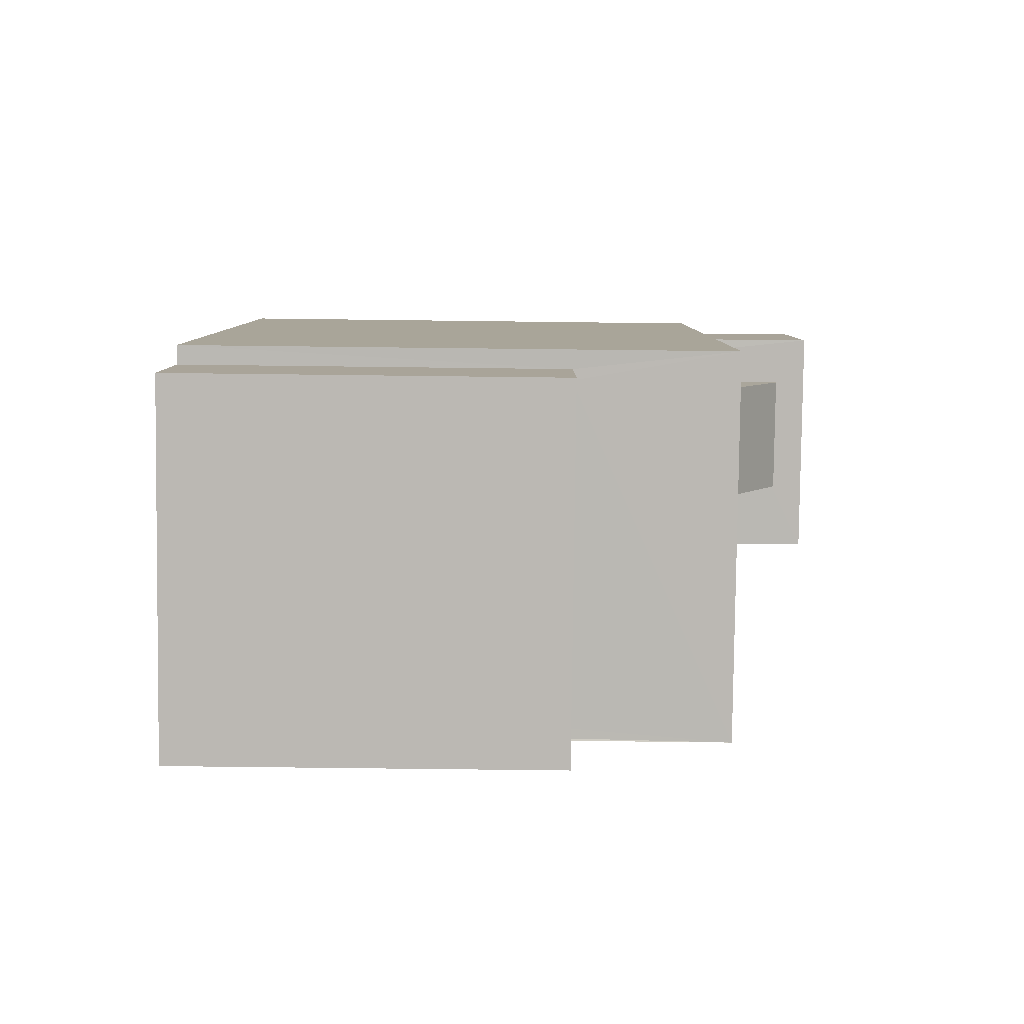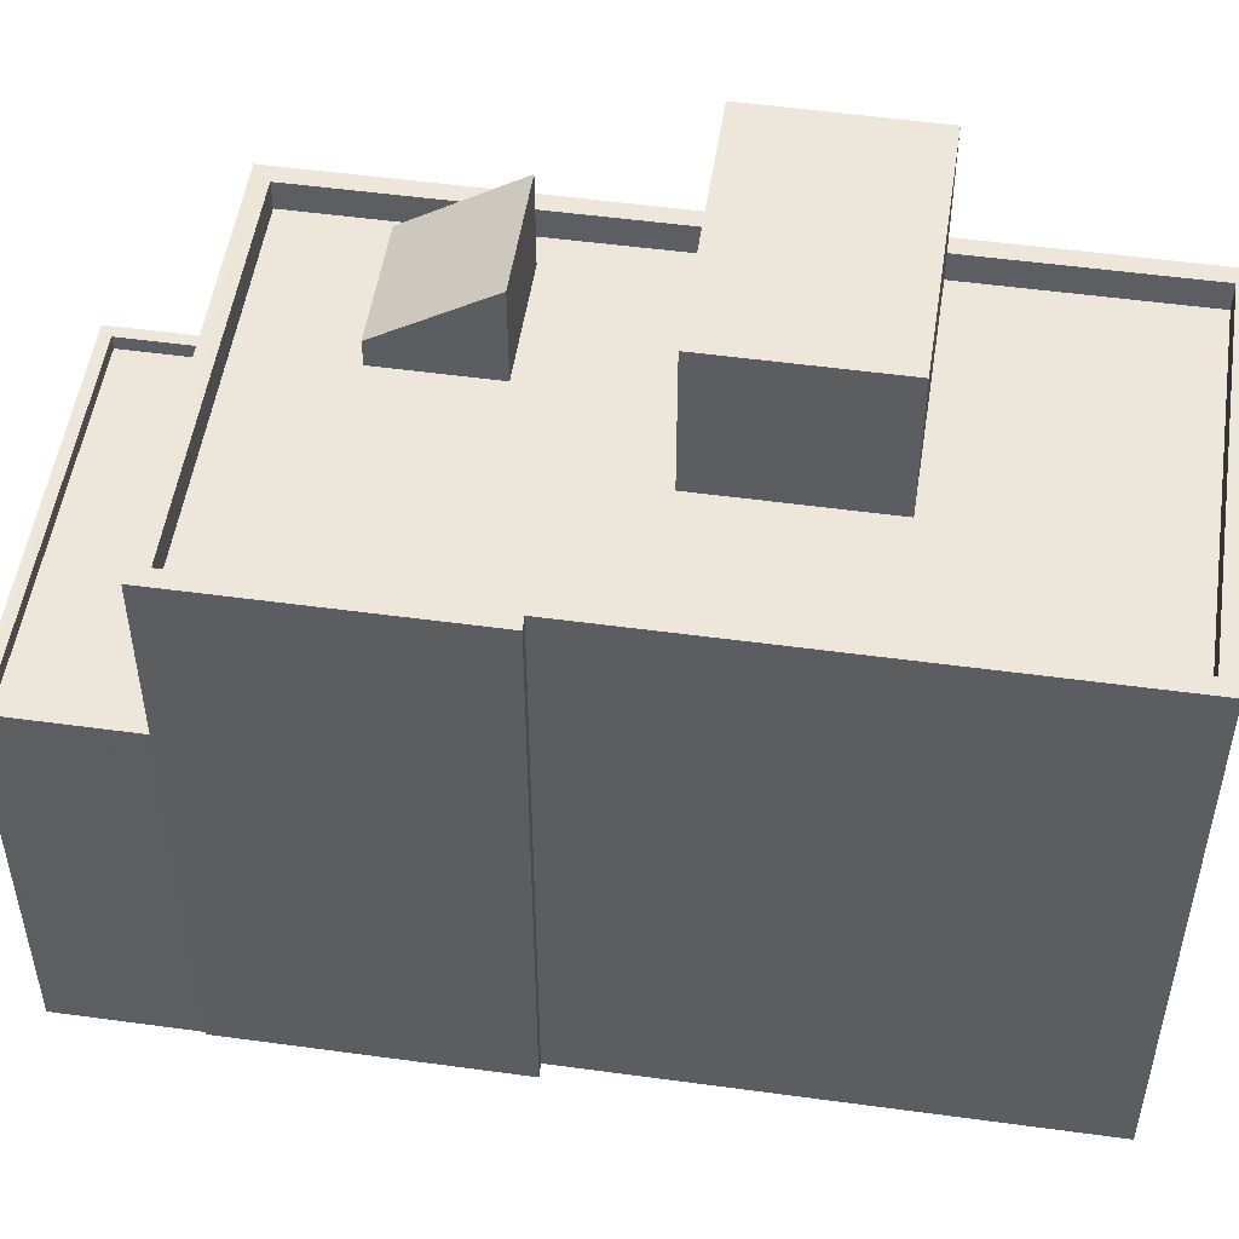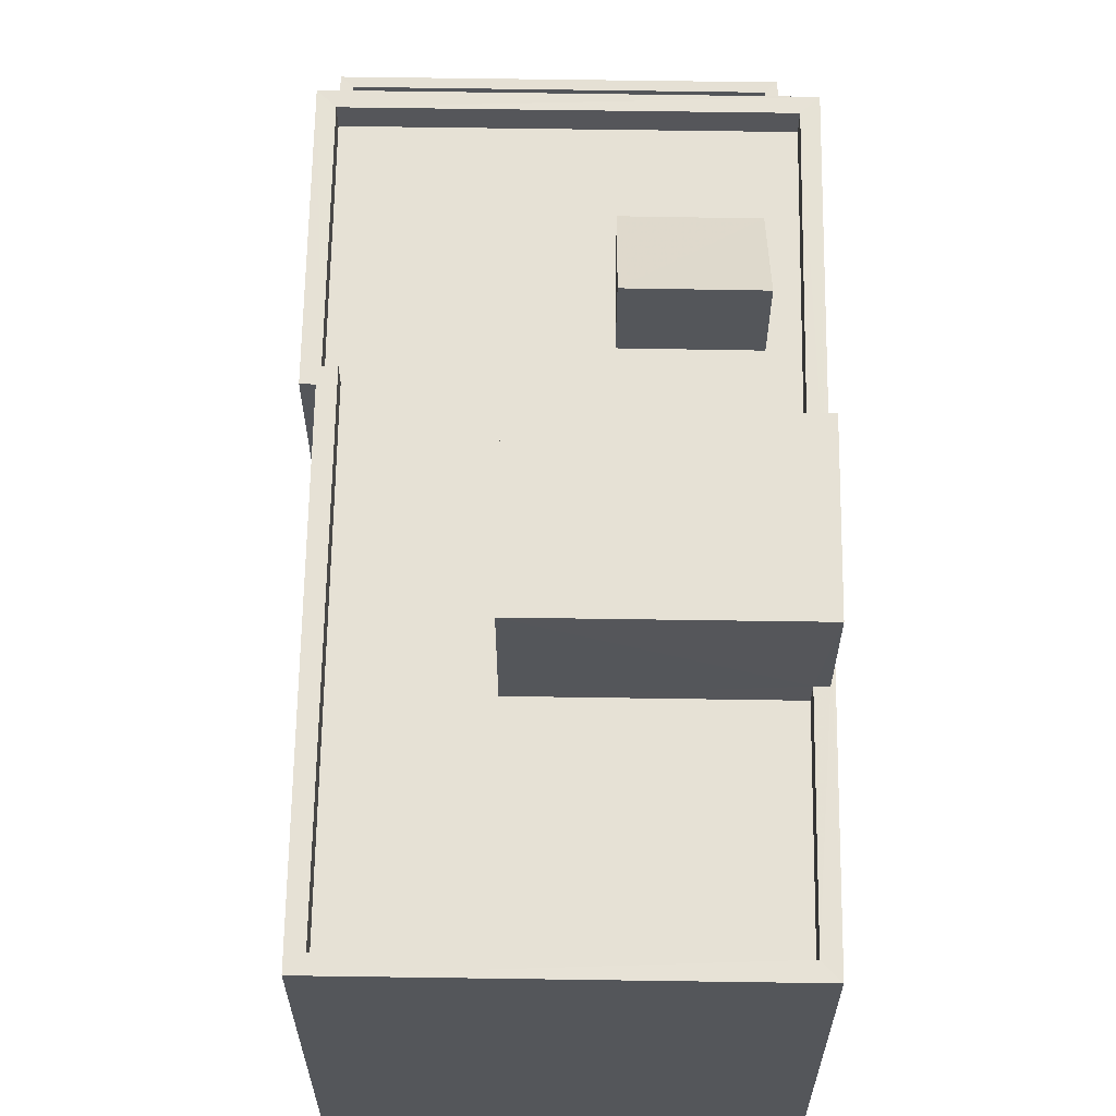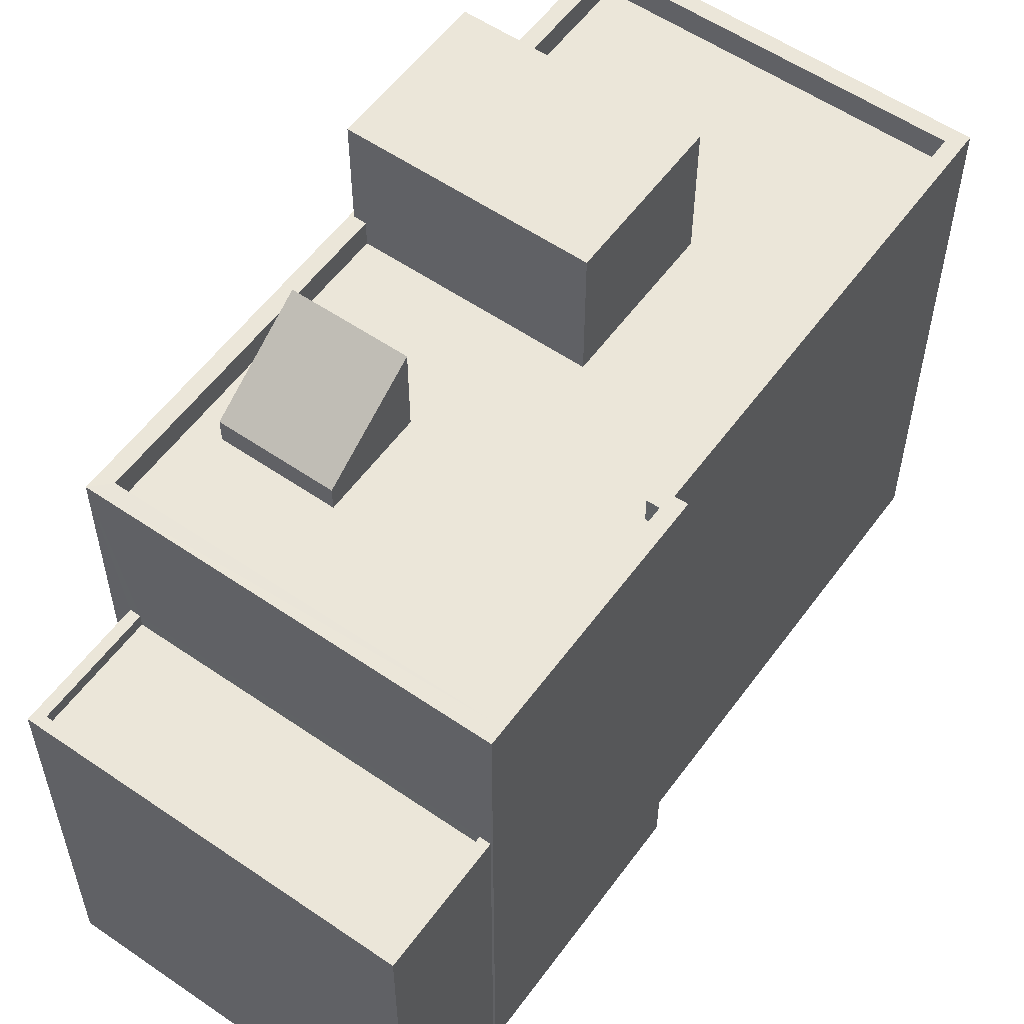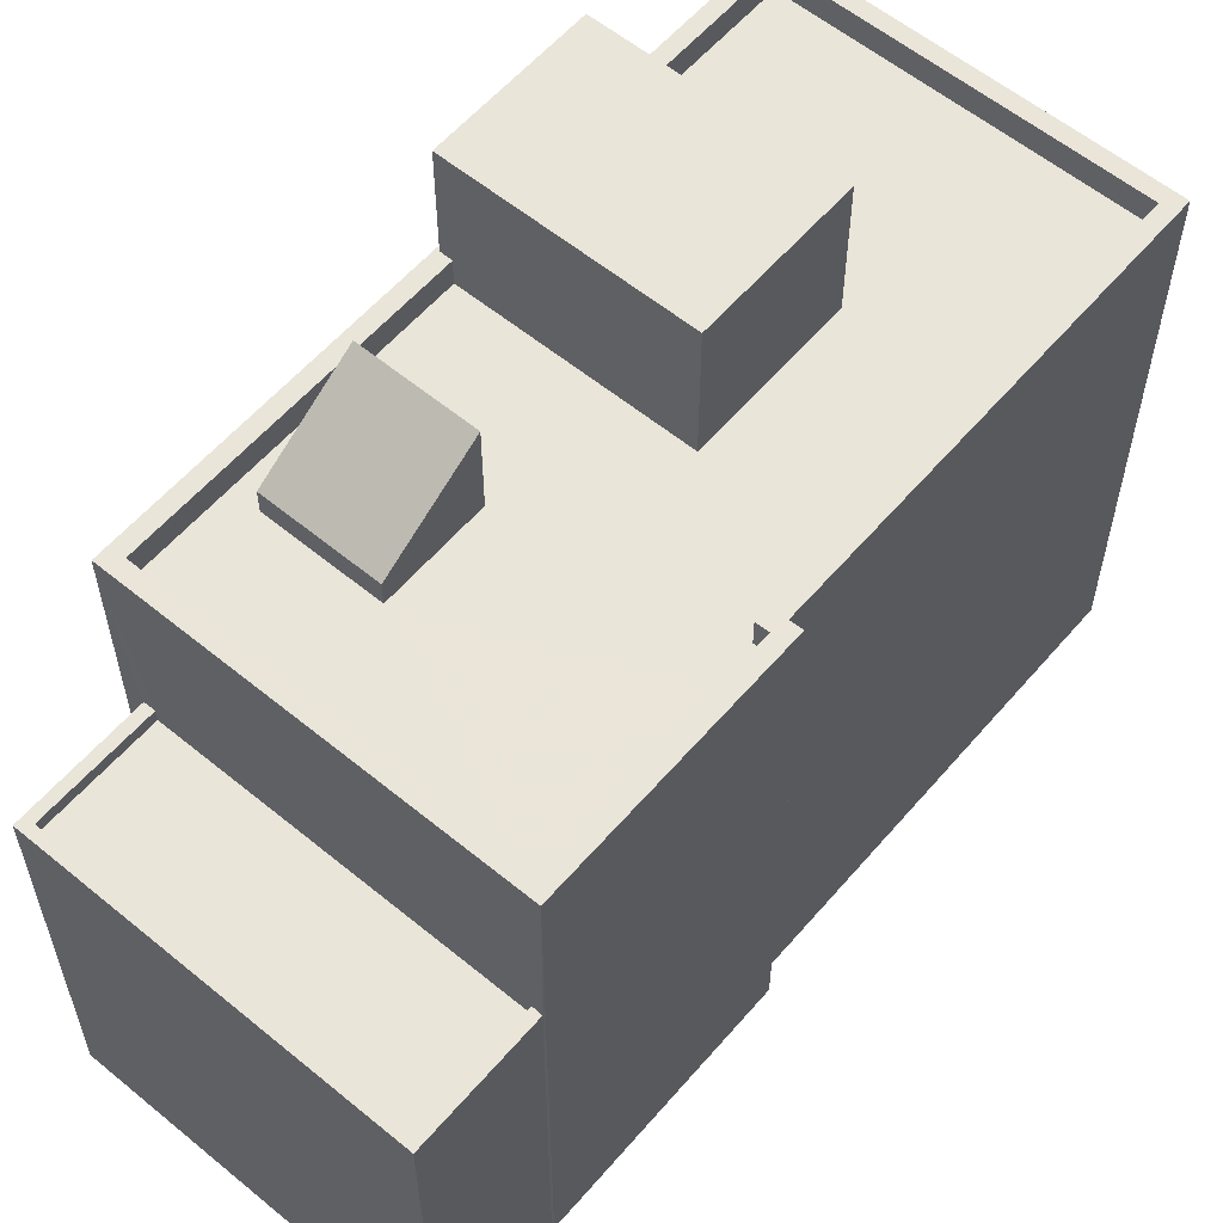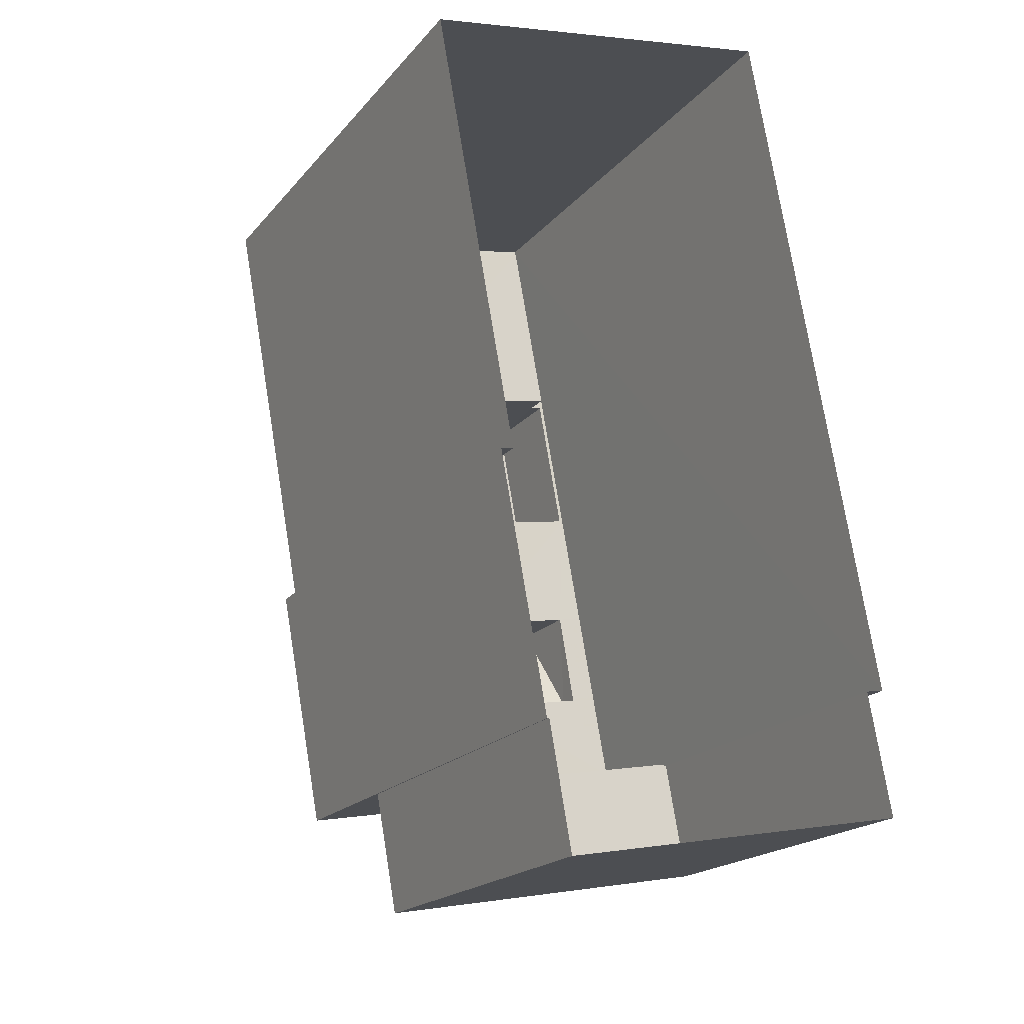
<metadata>
{"format":"obj","ext":"obj","renderer":"f3d","projection":"perspective","resolution":1024,"background":"white","views":[{"elev":-72.2,"azim":-90.7,"up":"+Y"},{"elev":51.5,"azim":88.0,"up":"+Z"},{"elev":64.4,"azim":170.4,"up":"+Z"},{"elev":56.5,"azim":25.2,"up":"+Z"},{"elev":58.5,"azim":29.8,"up":"+Z"},{"elev":-19.3,"azim":152.6,"up":"+Y"}]}
</metadata>
<code>
v -8.821e+04 -9.935e+04 4.584
v -8.821e+04 -9.935e+04 4.584
v -8.821e+04 -9.935e+04 4.584
v -8.822e+04 -9.934e+04 4.584
v -8.821e+04 -9.934e+04 4.584
v -8.821e+04 -9.935e+04 4.584
v -8.822e+04 -9.935e+04 4.584
v -8.822e+04 -9.935e+04 4.584
v -8.822e+04 -9.935e+04 4.584
v -8.821e+04 -9.935e+04 4.584
v -8.822e+04 -9.935e+04 11.67
v -8.822e+04 -9.935e+04 11.67
v -8.821e+04 -9.935e+04 11.67
v -8.821e+04 -9.935e+04 11.67
v -8.822e+04 -9.935e+04 11.92
v -8.822e+04 -9.935e+04 11.92
v -8.822e+04 -9.935e+04 11.92
v -8.821e+04 -9.935e+04 11.92
v -8.821e+04 -9.935e+04 11.92
v -8.821e+04 -9.935e+04 11.92
v -8.822e+04 -9.935e+04 11.92
v -8.821e+04 -9.935e+04 11.92
v -8.821e+04 -9.935e+04 15.06
v -8.822e+04 -9.935e+04 15.06
v -8.821e+04 -9.935e+04 15.06
v -8.821e+04 -9.934e+04 15.06
v -8.822e+04 -9.934e+04 15.06
v -8.822e+04 -9.934e+04 15.06
v -8.821e+04 -9.934e+04 15.06
v -8.822e+04 -9.934e+04 15.06
v -8.822e+04 -9.935e+04 15.06
v -8.822e+04 -9.934e+04 15.06
v -8.822e+04 -9.934e+04 15.06
v -8.822e+04 -9.934e+04 15.06
v -8.822e+04 -9.935e+04 14.56
v -8.822e+04 -9.934e+04 14.56
v -8.822e+04 -9.935e+04 14.56
v -8.822e+04 -9.934e+04 14.56
v -8.822e+04 -9.934e+04 14.56
v -8.822e+04 -9.934e+04 14.56
v -8.821e+04 -9.935e+04 14.56
v -8.821e+04 -9.935e+04 14.56
v -8.821e+04 -9.935e+04 14.56
v -8.822e+04 -9.935e+04 14.56
v -8.822e+04 -9.934e+04 14.56
v -8.821e+04 -9.934e+04 14.56
v -8.822e+04 -9.935e+04 14.56
v -8.821e+04 -9.935e+04 14.56
v -8.822e+04 -9.935e+04 14.56
v -8.822e+04 -9.935e+04 14.56
v -8.821e+04 -9.935e+04 15.06
v -8.821e+04 -9.935e+04 15.06
v -8.821e+04 -9.935e+04 15.06
v -8.821e+04 -9.935e+04 15.06
v -8.822e+04 -9.935e+04 16.23
v -8.822e+04 -9.935e+04 15.01
v -8.822e+04 -9.935e+04 15.01
v -8.822e+04 -9.935e+04 16.23
v -8.822e+04 -9.934e+04 17.12
v -8.822e+04 -9.934e+04 17.12
v -8.822e+04 -9.934e+04 17.12
v -8.822e+04 -9.934e+04 17.12
f 1 2 3
f 4 5 1
f 2 6 3
f 4 7 8
f 9 7 10
f 7 3 10
f 7 1 3
f 7 4 1
f 11 12 13
f 14 11 13
f 15 16 17
f 18 19 20
f 21 16 15
f 22 18 16
f 18 22 19
f 22 16 21
f 23 24 25
f 26 27 28
f 29 26 28
f 27 24 30
f 31 24 23
f 32 30 31
f 28 33 34
f 27 30 33
f 28 27 33
f 30 24 31
f 35 36 37
f 38 39 40
f 41 42 43
f 41 43 44
f 35 44 36
f 36 44 45
f 40 45 43
f 46 38 40
f 46 40 43
f 45 44 43
f 47 48 41
f 48 47 49
f 49 50 37
f 41 44 47
f 37 50 35
f 47 50 49
f 26 29 51
f 29 52 51
f 51 53 54
f 54 53 25
f 25 53 23
f 51 52 53
f 55 56 57
f 55 58 56
f 59 60 61
f 62 59 61
f 20 13 18
f 20 14 13
f 16 13 12
f 16 18 13
f 11 16 12
f 11 17 16
f 21 9 10
f 22 21 10
f 15 9 21
f 15 7 9
f 19 22 10
f 3 19 10
f 3 6 19
f 6 25 19
f 7 15 8
f 17 25 24
f 11 14 17
f 8 15 24
f 15 17 24
f 19 25 20
f 14 20 17
f 20 25 17
f 8 24 27
f 4 8 27
f 27 5 4
f 27 26 5
f 51 1 5
f 26 51 5
f 54 2 1
f 51 54 1
f 54 25 6
f 2 54 6
f 23 48 49
f 31 23 49
f 39 38 28
f 34 39 28
f 49 37 31
f 37 36 32
f 31 37 32
f 28 38 46
f 29 28 46
f 52 46 43
f 52 29 46
f 52 43 42
f 53 52 42
f 48 23 41
f 41 53 42
f 41 23 53
f 44 57 47
f 44 55 57
f 50 57 56
f 50 47 57
f 56 35 50
f 56 58 35
f 35 55 44
f 35 58 55
f 45 61 60
f 45 40 61
f 36 45 32
f 30 32 59
f 59 32 60
f 32 45 60
f 30 59 62
f 33 30 62
f 40 34 61
f 61 34 62
f 40 39 34
f 62 34 33

</code>
